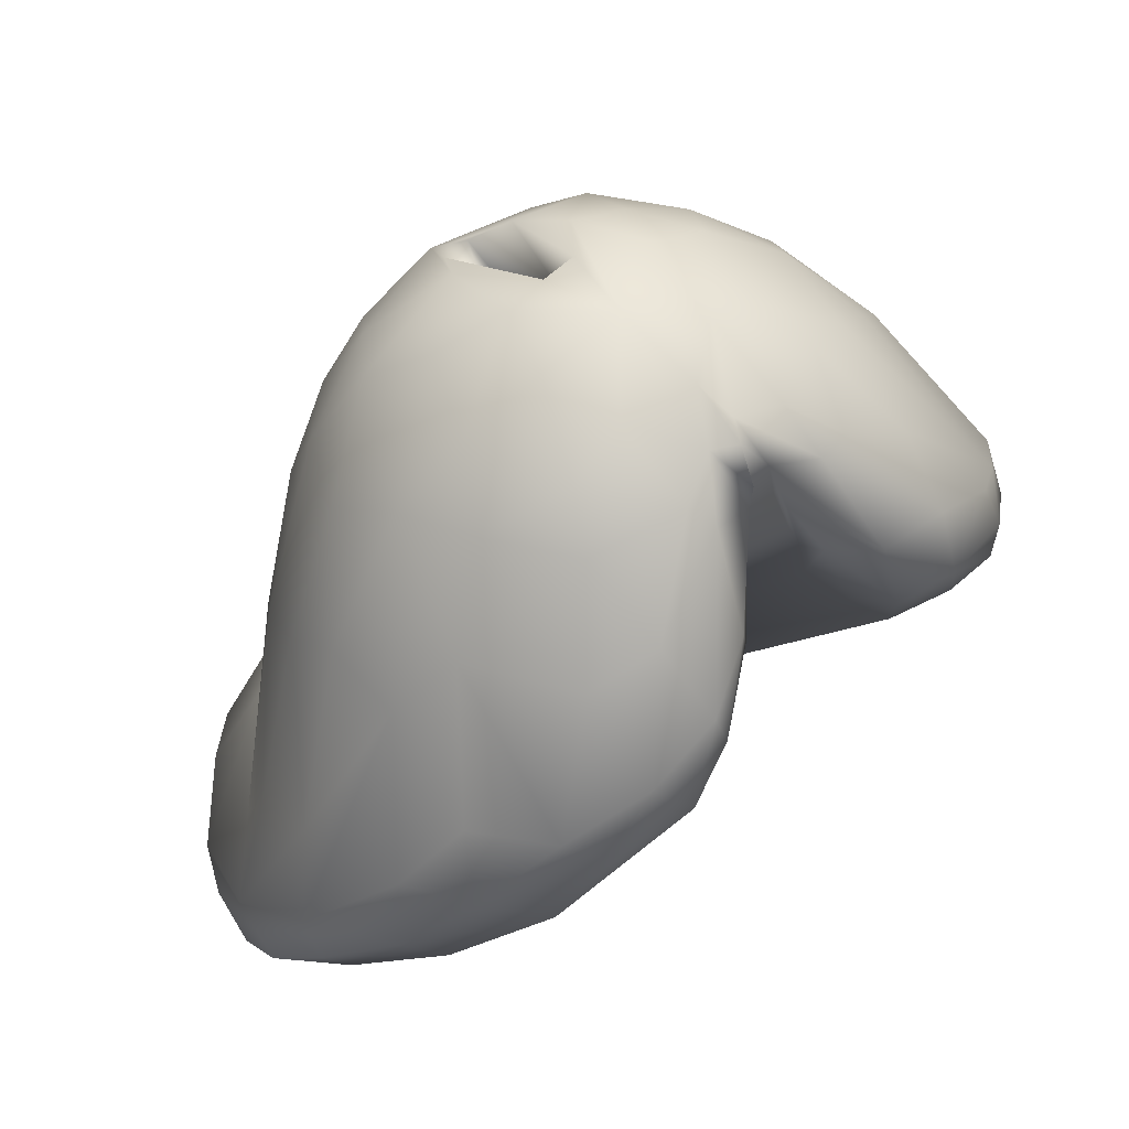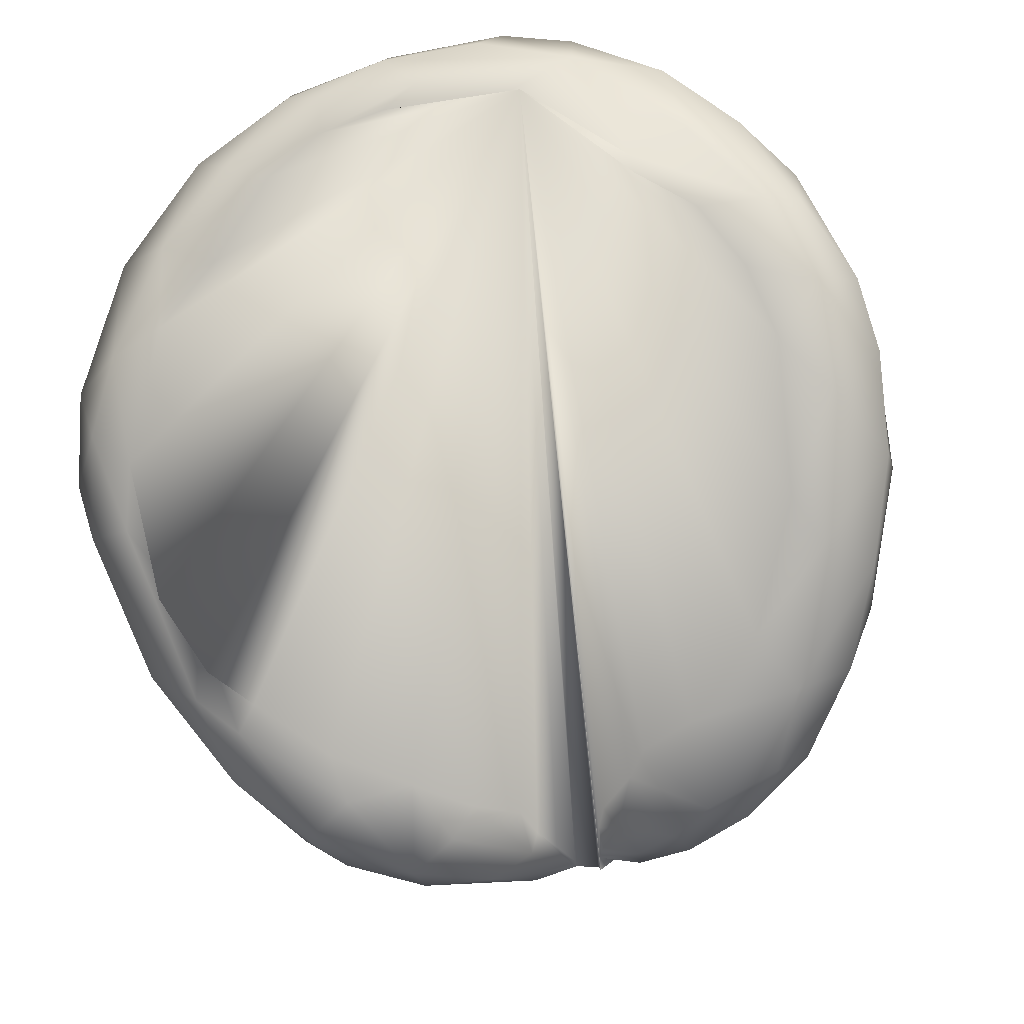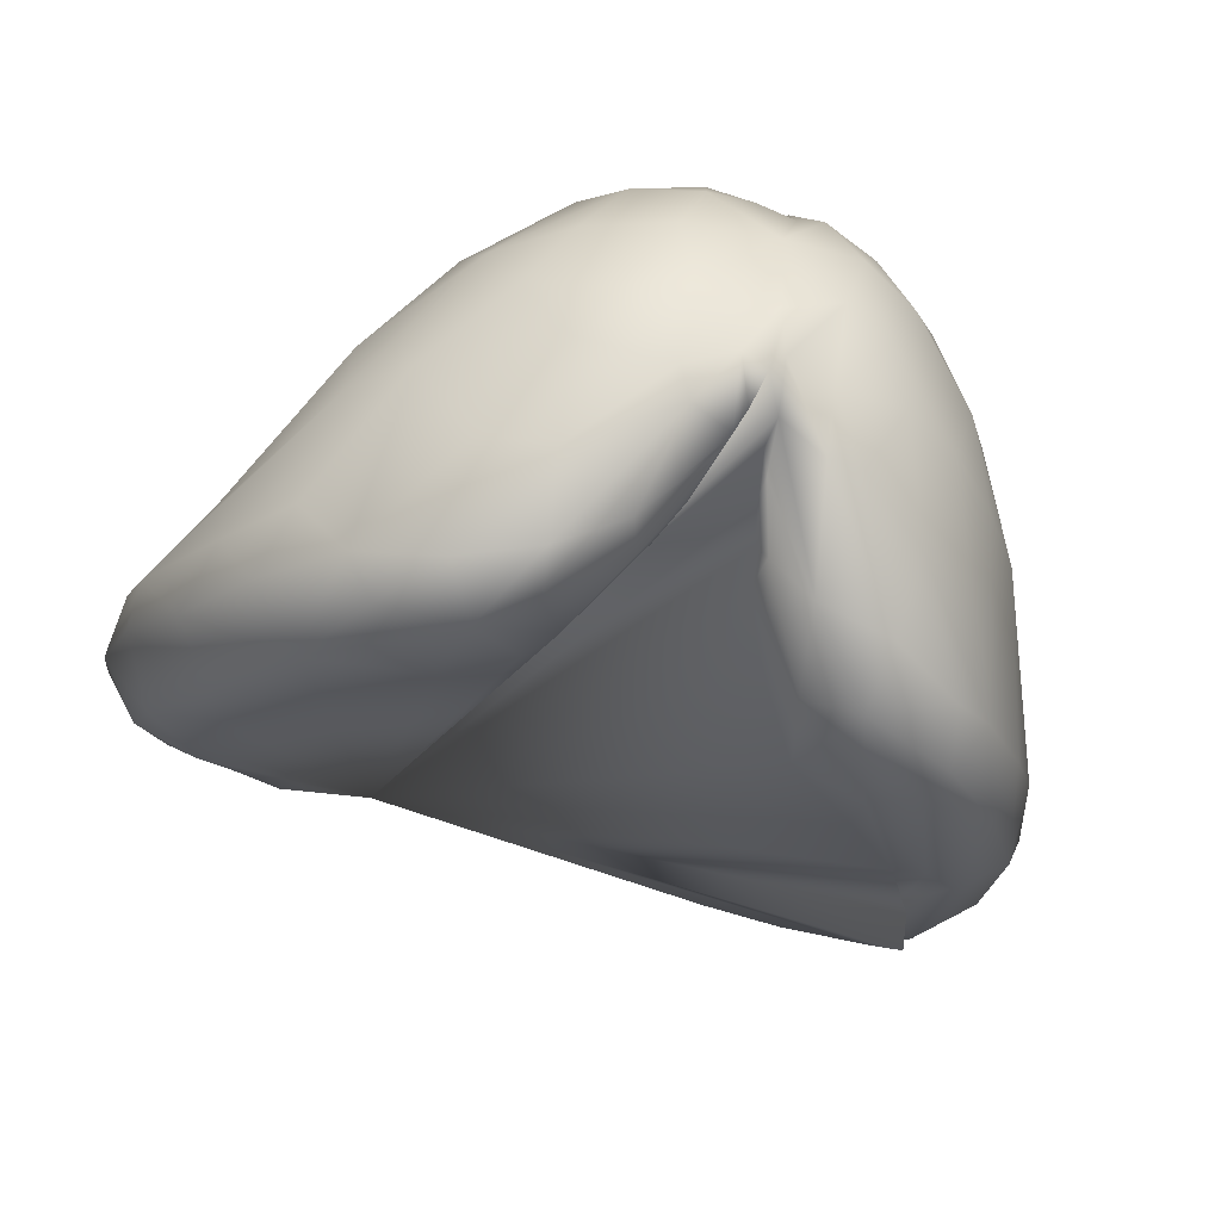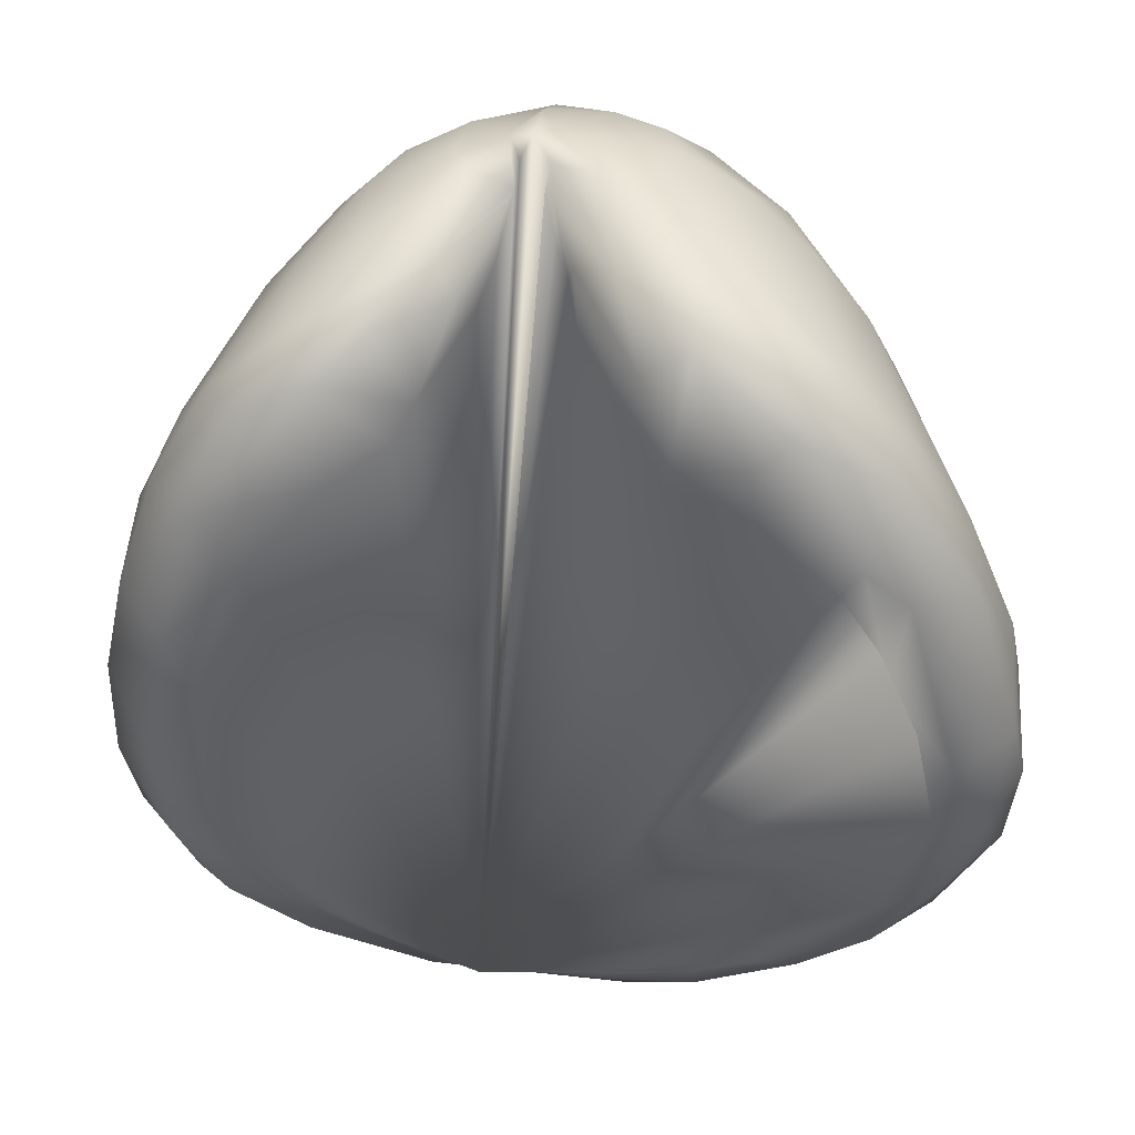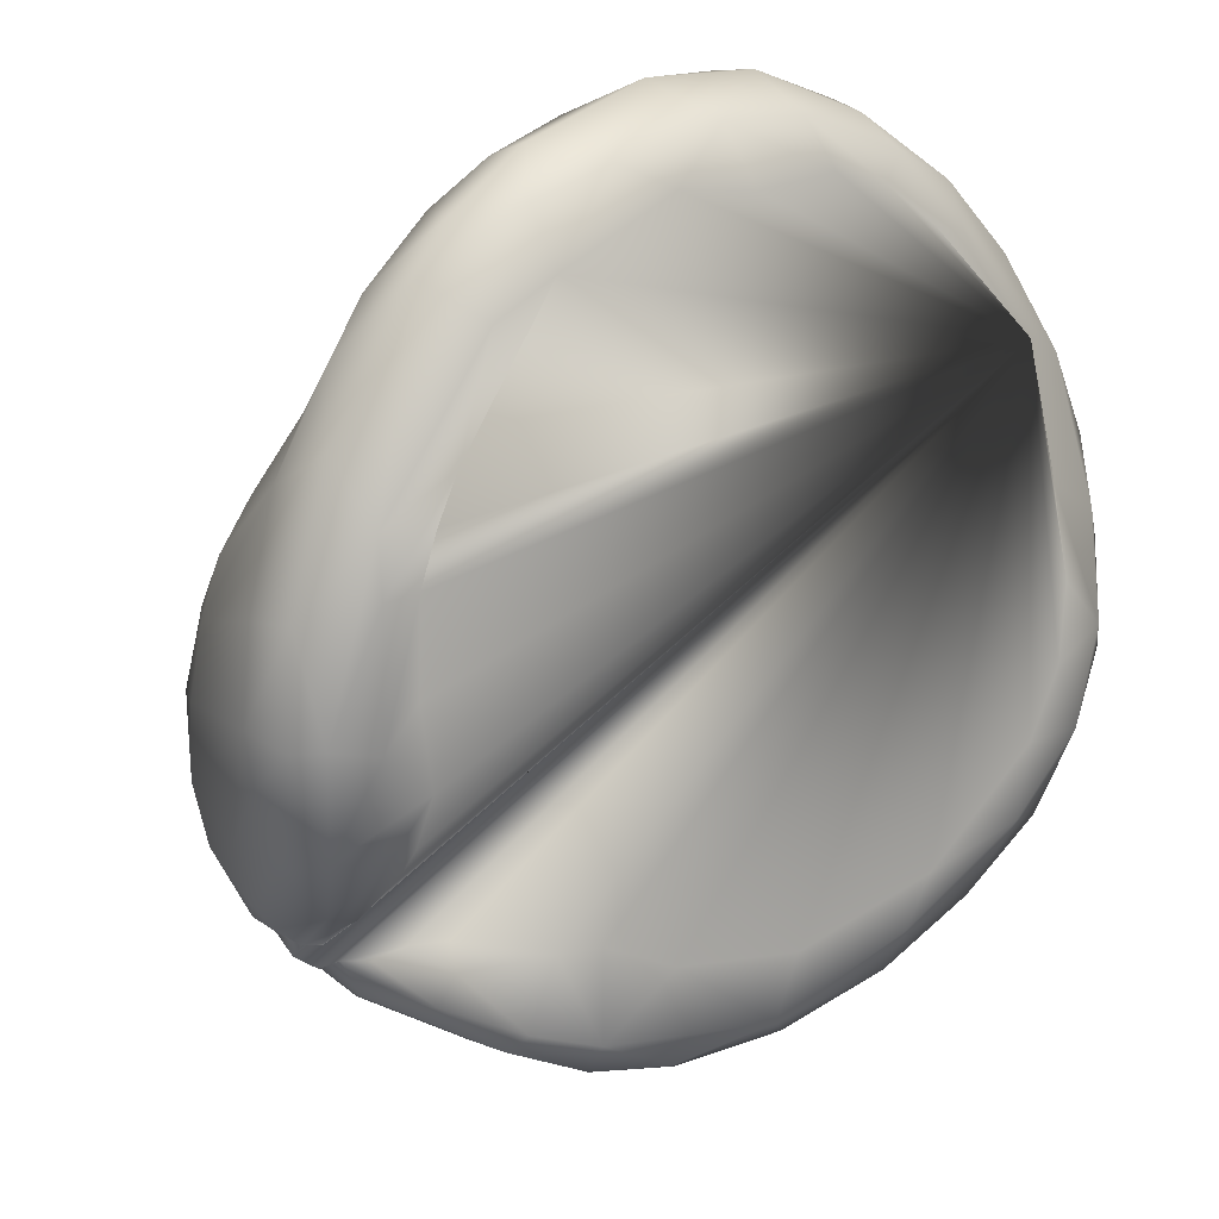
<metadata>
{"format":"obj","ext":"obj","renderer":"f3d","projection":"perspective","resolution":1024,"background":"white","views":[{"elev":54.9,"azim":-44.1,"up":"+Z"},{"elev":-45.0,"azim":-164.9,"up":"+Y"},{"elev":-57.4,"azim":-19.3,"up":"+Y"},{"elev":-0.5,"azim":8.4,"up":"+Z"},{"elev":-49.2,"azim":130.1,"up":"+Y"}]}
</metadata>
<code>
o part1
v -0.000565 -0.008349 0.02399
v -0.000594 -0.003455 0.01536
v -0.000195 0.00515 0.05018
v -0.000567 0.01201 0.04353
v 0.00739 -0.03786 0.03289
v 0.01328 -0.04216 0.0237
v 0.02104 -0.04407 0.01316
v 0.03315 -0.04162 0.004785
v 0.01716 -0.04734 0.02529
v 0.03201 -0.04646 0.01198
v 0.04379 -0.03575 -0.004713
v 0.02511 -0.05104 0.02807
v 0.007348 -0.04089 0.04077
v 0.006059 -0.03736 0.03981
v 0.004028 -0.03654 0.04563
v 0.002367 -0.03492 0.05281
v 0.002984 -0.03311 0.05668
v 0.00215 -0.02705 0.06239
v 0.009449 -0.02943 0.06088
v 0.000236 -0.02193 0.06649
v 0.01029 -0.0363 0.05473
v 0.01585 -0.03534 0.05431
v 0.02723 -0.03736 0.04632
v 0.02082 -0.02451 0.05918
v 0.009609 -0.01525 0.06695
v -0.000159 -0.007745 0.06958
v 0.01325 -0.000749 0.06732
v 0.003558 0.004888 0.06746
v 0.008618 0.01066 0.06616
v 0.002178 0.007746 0.06143
v 0.000548 0.009529 0.04496
v 0.005258 0.01918 0.06193
v 0.0171 0.008123 0.064
v 0.02273 -0.001666 0.06285
v 0.01739 -0.01612 0.06411
v 0.02812 0.006385 0.05692
v 0.03483 -0.006601 0.05266
v 0.04076 0.001092 0.04445
v 0.03022 -0.02186 0.05379
v 0.03943 -0.01855 0.04506
v 0.04715 -0.01451 0.03579
v 0.04457 -0.04153 0.02637
v 0.05029 -0.007109 0.03013
v 0.04946 0.004125 0.02595
v 0.03721 0.01256 0.04252
v 0.04563 0.01521 0.02054
v 0.03524 0.02394 0.02963
v 0.0606 -0.006619 0.003602
v 0.05919 0.002665 -0.002528
v 0.05765 0.01007 -0.01158
v 0.0434 0.02327 0.006423
v 0.02708 0.02426 0.04322
v 0.02048 0.01963 0.05578
v 0.01709 0.0278 0.04882
v 0.01408 0.03528 0.03704
v 0.02409 0.0335 0.02796
v 0.01135 0.04202 0.01443
v 0.02026 0.03953 0.006804
v 0.03404 0.03158 0.004721
v 0.00738 0.04077 0.02466
v -0.002959 0.03904 0.03296
v -0.000603 0.03006 0.05203
v -0.01231 0.03204 0.04498
v 0.001916 0.02488 0.05586
v 0.001346 0.01878 0.05422
v -0.000767 0.01908 0.05258
v -0.004299 0.02289 0.05869
v -0.002527 0.007285 0.06106
v -0.001155 0.006287 0.05081
v -0.002931 0.00418 0.06838
v -0.007925 0.01717 0.06293
v -0.0099 0.004105 0.06777
v -0.0137 -0.006661 0.06699
v -0.003938 -0.02829 0.06194
v -0.0111 -0.01892 0.06545
v 4.2e-05 -0.0304 0.06161
v -0.001349 -0.0344 0.05724
v -0.00208 -0.03463 0.05328
v -0.004542 -0.03635 0.04248
v -0.003837 -0.03615 0.04862
v -0.00695 -0.03743 0.03591
v -0.01172 -0.04356 0.04232
v -0.009216 -0.04206 0.0364
v -0.02003 -0.04931 0.03163
v -0.008937 -0.0351 0.05609
v -0.01136 -0.03184 0.05921
v -0.02347 -0.03931 0.04686
v -0.02159 -0.04826 0.03742
v -0.02742 -0.05069 0.02403
v -0.03293 -0.04781 0.03146
v -0.01478 -0.0429 0.02213
v -0.0184 -0.04225 0.01644
v -0.02796 -0.04292 0.01046
v -0.04643 -0.04298 0.007042
v -0.04152 -0.0374 -0.001326
v -0.03997 -0.04745 0.02127
v -0.05478 -0.03605 0.01224
v -0.03348 -0.03571 0.04273
v -0.02479 -0.02652 0.05576
v -0.04202 -0.01954 0.04173
v -0.05182 -0.03066 0.0224
v -0.04481 -0.04262 0.02477
v -0.06213 -0.02711 -0.002311
v -0.05511 -0.0296 -0.01141
v -0.05161 -0.02494 -0.01893
v -0.06772 -0.01533 -0.01507
v -0.06114 -0.0133 -0.0294
v -0.0694 -0.004657 -0.02793
v -0.06226 -0.000152 -0.04122
v -0.05425 -0.007246 -0.03736
v -0.05577 0.01083 -0.05147
v -0.06807 0.004257 -0.03639
v -0.06146 0.01315 -0.04765
v -0.06604 0.01327 -0.03524
v -0.06118 0.02067 -0.04698
v -0.05368 0.02782 -0.05471
v -0.06104 0.02249 -0.03811
v -0.06866 0.003055 -0.02144
v -0.06769 -0.01194 -0.008183
v -0.04649 0.03915 -0.04683
v -0.05736 0.0142 -0.0207
v -0.03639 0.03826 -0.03713
v -0.03849 0.04618 -0.05064
v -0.01889 0.05389 -0.05072
v -0.04318 0.04206 -0.05651
v -0.02393 0.05353 -0.05623
v -0.005461 0.05713 -0.05834
v -0.01864 0.04578 -0.03786
v 0.007711 0.05701 -0.05432
v -0.002928 0.04903 -0.03963
v -0.02359 0.04134 -0.02939
v -0.01059 0.0444 -0.02697
v -0.03812 0.03168 -0.02382
v -0.01308 0.04233 8e-05
v -0.06095 -0.005913 0.0026
v -0.04961 -0.01435 0.03168
v -0.05977 -0.02519 0.01012
v -0.04883 -0.00109 0.03162
v -0.05893 0.007893 -0.01032
v -0.04834 0.009215 0.02305
v -0.03878 0.02803 0.002574
v -0.0246 0.03716 0.007921
v -0.002395 0.0438 0.005892
v 0.003392 0.04522 -0.02716
v 0.01511 0.04711 -0.0384
v 0.02312 0.0538 -0.05349
v 0.02309 0.05146 -0.0635
v 0.004922 0.05473 -0.06449
v -0.01576 0.05309 -0.0648
v -0.02757 0.04971 -0.06277
v -0.04267 0.03797 -0.06085
v -0.02831 0.03973 -0.06637
v -0.04564 0.02342 -0.05889
v -0.04526 0.01061 -0.05262
v -0.05136 0.001645 -0.04575
v 0.05613 -0.008073 -0.03866
v 0.0474 0.00888 -0.05234
v 0.05429 -0.02671 -0.02433
v 0.0569 0.00745 -0.0492
v 0.05033 -0.02586 -0.01685
v 0.05912 -0.01504 -0.03027
v 0.06337 -0.000494 -0.03989
v 0.04564 0.02172 -0.05906
v 0.0364 0.0164 -0.05778
v 0.03332 0.03288 -0.06464
v 0.01587 0.03418 -0.06623
v 0.004639 0.0359 -0.06687
v -0.01565 0.03444 -0.06559
v -0.001385 0.03945 -0.06831
v 0.01564 0.04047 -0.06903
v 0.003982 0.04588 -0.06998
v 0.0255 0.02815 -0.06396
v 0.04017 0.04034 -0.06127
v 0.02208 0.04514 -0.06722
v -0.01248 0.04661 -0.06865
v -0.03561 0.02039 -0.05838
v -0.0194 0.033 -0.06693
v -0.03619 0.01616 -0.0578
v 0.05549 0.02671 -0.05333
v 0.0662 0.009282 -0.0413
v 0.06933 -0.002208 -0.03067
v 0.06822 -0.009513 -0.02467
v 0.04732 -0.03881 -0.001516
v 0.05366 -0.03406 -0.006198
v 0.03854 -0.04805 0.01597
v 0.04083 -0.04707 0.02086
v 0.05233 -0.03921 0.01012
v 0.02596 -0.04664 0.03764
v 0.06313 -0.02565 -0.005064
v 0.06779 -0.01363 -0.008623
v 0.06767 0.007158 -0.02496
v 0.06628 0.01252 -0.03466
v 0.03806 -0.04523 0.03024
v 0.0538 -0.03408 0.01722
v 0.06176 -0.02162 0.006495
v 0.06863 -0.00402 -0.01499
v 0.05969 0.0133 -0.02261
v 0.04887 0.02212 -0.02009
v 0.03068 0.03682 -0.02497
v 0.03594 0.03873 -0.03721
v 0.01815 0.04283 -0.02732
v -0.01547 0.03934 0.02091
v -0.0189 0.03472 0.03325
v -0.04414 0.01994 0.01462
v -0.03194 -0.01334 0.05446
v -0.03585 -0.001415 0.05176
v -0.02599 -0.004383 0.06078
v -0.0208 -0.01993 0.06123
v -0.03797 0.01017 0.04361
v -0.01938 0.008751 0.06263
v -0.02456 0.01766 0.05431
v -0.03069 0.02328 0.04034
v -0.01795 0.02526 0.05158
v -0.02879 0.03181 0.02306
v 0.01401 -0.04615 0.03956
v 0.004057 -0.036 0.04938
v 0.04244 0.04265 -0.05621
v 0.0418 0.04344 -0.04915
v 0.05872 0.02612 -0.04089
v 0.04934 -0.03402 -0.01264
f 1 3 31
f 31 65 4
f 69 1 2
f 1 69 3
f 4 68 69
f 2 4 69
f 4 65 66
f 2 31 4
f 1 31 2
f 7 9 6
f 10 7 8
f 11 10 8
f 10 12 7
f 12 9 7
f 9 13 6
f 5 6 13
f 5 13 14
f 76 17 18
f 18 20 76
f 19 18 21
f 17 21 18
f 17 16 216
f 17 215 21
f 22 19 21
f 24 19 22
f 22 23 24
f 19 24 35
f 35 25 19
f 25 18 19
f 20 18 25
f 26 20 25
f 27 26 25
f 28 70 26
f 68 70 28
f 29 26 27
f 29 28 26
f 68 28 30
f 3 68 30
f 30 31 3
f 32 30 28
f 32 28 29
f 33 29 27
f 53 32 29
f 53 29 33
f 33 27 34
f 27 25 35
f 34 27 35
f 36 33 34
f 36 34 37
f 34 35 37
f 37 38 36
f 39 37 35
f 39 35 24
f 39 24 23
f 37 39 40
f 41 37 40
f 37 41 38
f 40 39 42
f 42 39 23
f 40 42 41
f 195 43 41
f 41 43 38
f 38 43 44
f 45 38 44
f 44 46 47
f 45 44 47
f 43 48 44
f 48 43 195
f 46 44 49
f 44 48 49
f 49 50 46
f 50 51 46
f 46 51 47
f 45 47 52
f 38 45 36
f 53 36 45
f 53 33 36
f 52 53 45
f 52 54 53
f 54 52 56
f 52 47 56
f 55 54 56
f 57 55 56
f 58 57 56
f 56 47 59
f 51 59 47
f 56 59 58
f 198 51 50
f 57 60 55
f 60 61 55
f 61 62 55
f 62 54 55
f 32 54 62
f 54 32 53
f 61 63 62
f 30 32 64
f 32 62 64
f 30 64 65
f 31 30 65
f 64 66 65
f 67 66 64
f 64 62 67
f 62 63 213
f 4 66 68
f 68 66 67
f 71 67 62
f 71 62 213
f 69 68 3
f 67 70 68
f 67 71 70
f 71 72 70
f 70 72 26
f 26 72 73
f 20 26 74
f 75 74 26
f 26 73 75
f 20 74 76
f 74 75 86
f 77 76 74
f 77 74 78
f 78 80 79
f 78 82 80
f 79 83 81
f 80 83 79
f 83 80 82
f 83 82 84
f 82 78 85
f 78 74 85
f 87 85 86
f 88 85 87
f 82 85 88
f 82 88 84
f 89 84 88
f 89 88 90
f 91 83 84
f 89 91 84
f 91 81 83
f 92 91 89
f 92 89 93
f 89 94 93
f 94 95 93
f 89 90 96
f 94 89 96
f 96 90 102
f 94 96 102
f 94 102 97
f 87 90 88
f 90 87 98
f 86 85 74
f 99 86 208
f 87 86 99
f 98 87 99
f 98 100 102
f 100 101 102
f 102 90 98
f 101 97 102
f 103 94 97
f 94 103 104
f 94 104 95
f 105 95 104
f 104 103 106
f 106 107 104
f 106 108 107
f 107 108 109
f 104 107 105
f 107 109 110
f 112 109 108
f 111 109 113
f 112 113 109
f 112 115 113
f 112 114 115
f 113 116 111
f 115 116 113
f 114 117 115
f 118 114 112
f 118 112 108
f 106 118 108
f 118 106 119
f 117 114 118
f 117 122 120
f 122 117 121
f 122 123 120
f 122 124 123
f 125 117 120
f 125 115 117
f 120 123 125
f 123 124 126
f 123 126 125
f 126 124 127
f 122 128 124
f 124 129 127
f 124 128 130
f 130 129 124
f 128 122 131
f 122 133 131
f 132 128 131
f 133 134 131
f 133 122 121
f 117 118 121
f 135 118 119
f 136 135 119
f 119 106 103
f 137 119 103
f 103 97 137
f 101 137 97
f 136 119 137
f 100 137 101
f 135 139 118
f 121 118 139
f 140 139 135
f 133 142 134
f 131 134 132
f 132 134 143
f 132 143 144
f 130 128 132
f 130 132 144
f 130 144 145
f 145 129 130
f 146 129 145
f 147 129 146
f 148 127 129
f 129 147 148
f 148 149 127
f 127 149 126
f 150 126 149
f 150 125 126
f 125 150 151
f 152 151 150
f 150 149 152
f 125 151 116
f 115 125 116
f 116 151 153
f 111 116 153
f 153 151 152
f 153 176 111
f 154 111 176
f 109 111 155
f 110 109 155
f 111 154 155
f 105 107 110
f 156 157 159
f 156 160 158
f 160 156 161
f 162 161 156
f 159 162 156
f 163 159 157
f 163 157 164
f 167 168 169
f 169 166 167
f 170 166 169
f 171 170 169
f 164 172 163
f 163 172 165
f 166 165 172
f 170 165 166
f 173 163 165
f 174 173 165
f 165 170 174
f 171 174 170
f 171 147 174
f 173 174 147
f 171 169 152
f 152 169 168
f 171 152 175
f 176 168 177
f 147 171 148
f 171 149 148
f 149 171 175
f 149 175 152
f 153 152 176
f 176 152 168
f 154 176 178
f 176 177 178
f 163 173 179
f 163 179 159
f 180 159 179
f 159 180 162
f 181 162 180
f 162 182 161
f 181 182 162
f 160 161 184
f 184 161 182
f 183 160 184
f 160 183 11
f 10 11 183
f 12 10 185
f 183 185 10
f 183 184 185
f 186 12 185
f 186 185 187
f 187 185 184
f 184 182 189
f 182 181 190
f 190 189 182
f 190 181 196
f 181 191 196
f 192 191 181
f 181 180 192
f 189 187 184
f 187 189 194
f 186 187 42
f 186 193 12
f 42 193 186
f 188 12 193
f 21 188 22
f 22 188 23
f 21 215 188
f 12 188 215
f 193 23 188
f 23 193 42
f 194 42 187
f 42 194 41
f 194 189 195
f 194 195 41
f 195 189 190
f 195 190 48
f 190 196 48
f 191 48 196
f 191 49 48
f 50 49 191
f 191 197 50
f 50 197 198
f 198 59 51
f 59 198 199
f 199 58 59
f 198 200 199
f 197 200 198
f 219 197 191
f 197 219 200
f 200 201 199
f 200 145 201
f 201 58 199
f 145 144 201
f 144 143 57
f 201 144 57
f 58 201 57
f 57 143 60
f 61 60 143
f 134 202 143
f 143 202 61
f 61 203 63
f 202 203 61
f 142 202 134
f 141 142 133
f 121 141 133
f 204 141 121
f 139 204 121
f 214 141 204
f 140 135 138
f 204 139 140
f 138 135 136
f 137 100 136
f 100 98 99
f 205 100 99
f 206 100 205
f 206 136 100
f 207 206 205
f 207 205 208
f 206 207 210
f 206 211 209
f 206 209 138
f 206 138 136
f 138 209 140
f 209 212 140
f 140 212 204
f 209 211 212
f 212 203 214
f 213 212 211
f 211 206 210
f 203 212 213
f 203 213 63
f 202 214 203
f 142 214 202
f 214 142 141
f 212 214 204
f 13 9 215
f 215 9 12
f 216 13 215
f 14 13 216
f 14 216 15
f 16 15 216
f 216 215 17
f 217 147 146
f 147 217 173
f 217 146 218
f 173 217 179
f 179 217 219
f 218 146 200
f 200 146 145
f 219 217 218
f 218 200 219
f 219 191 192
f 180 219 192
f 219 180 179
f 205 99 208
f 208 86 75
f 73 208 75
f 207 208 73
f 72 207 73
f 210 207 72
f 72 71 210
f 211 210 71
f 213 211 71
f 158 160 220
f 160 11 220
f 177 168 167 166 172 164 157 156 158 220 11 8 7 6 5 14 15 16 17 76 77 78 79 81 91 92 93 95 105 110 155 154 178

</code>
